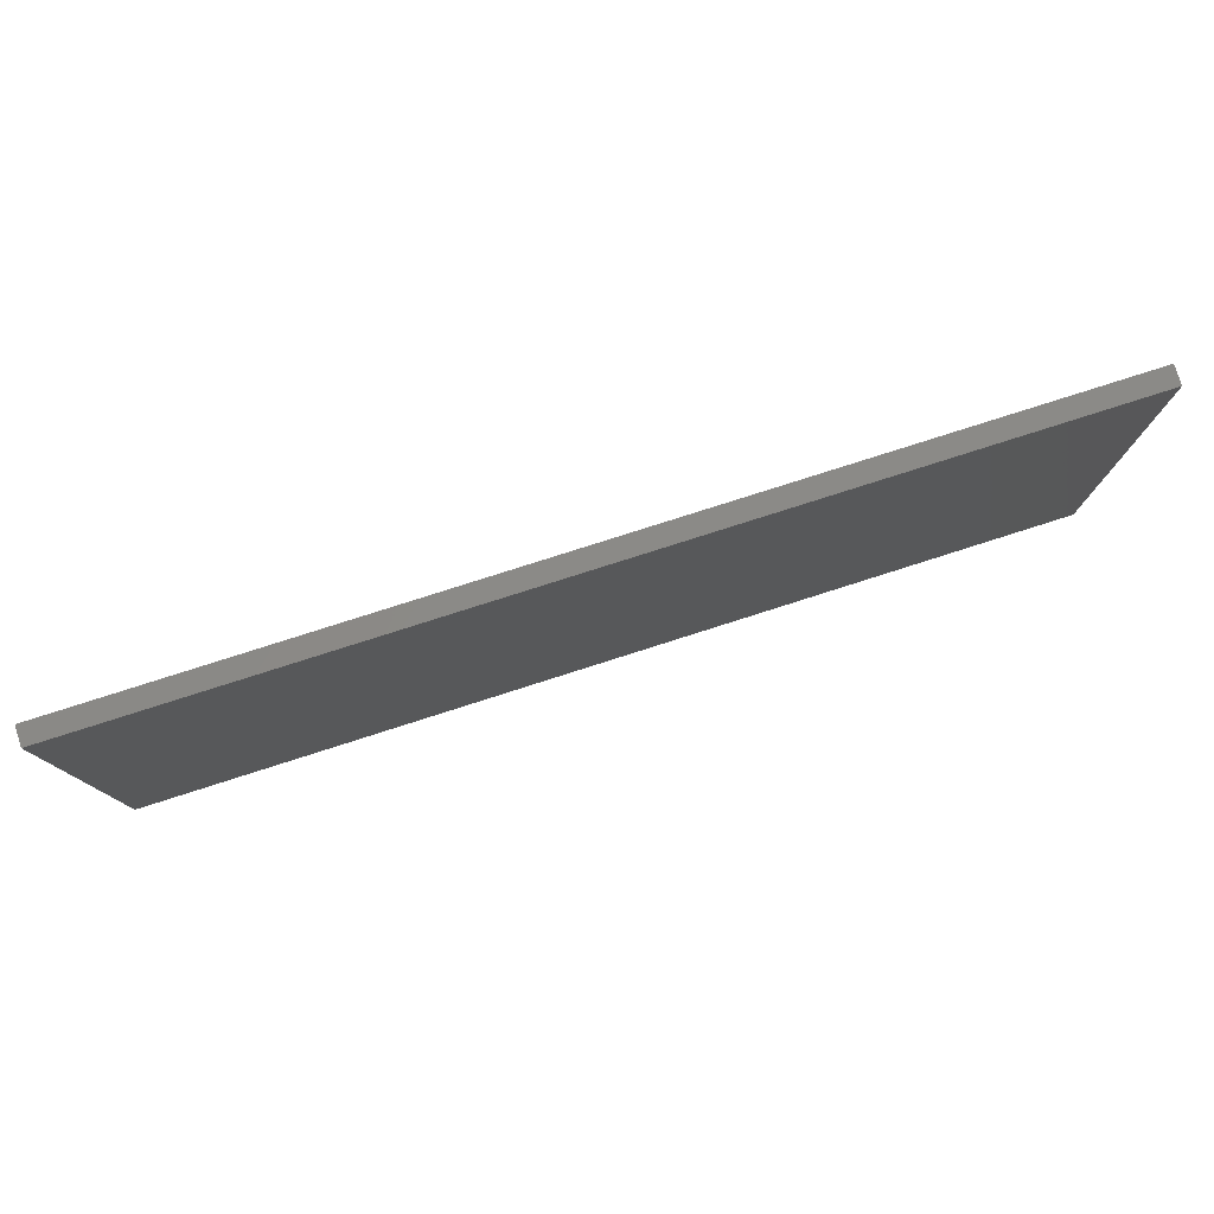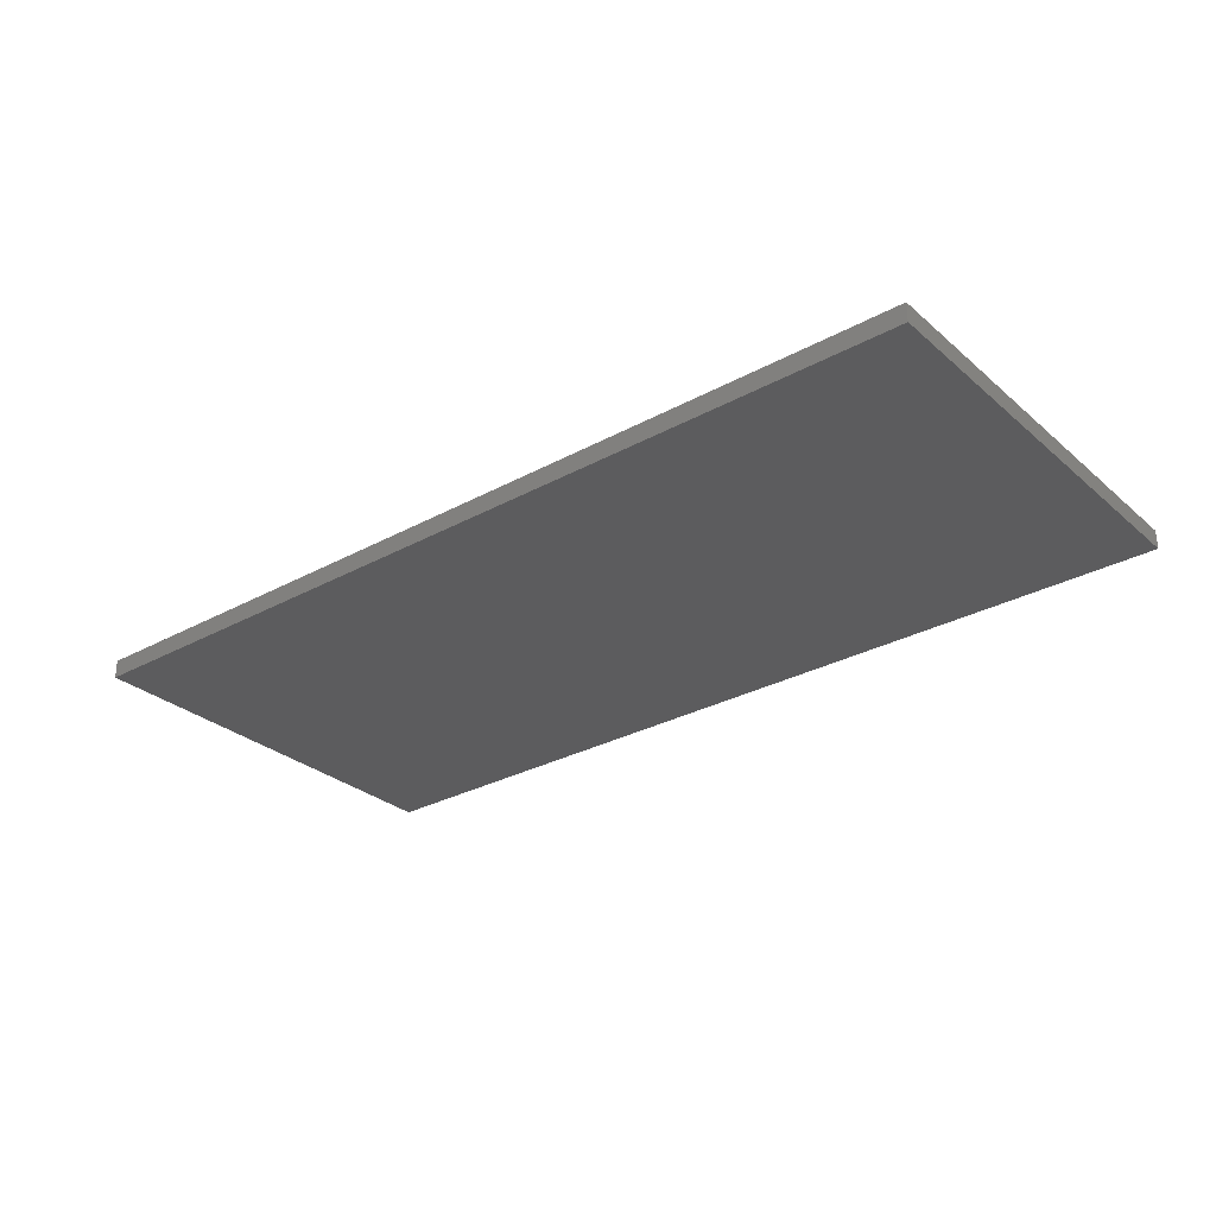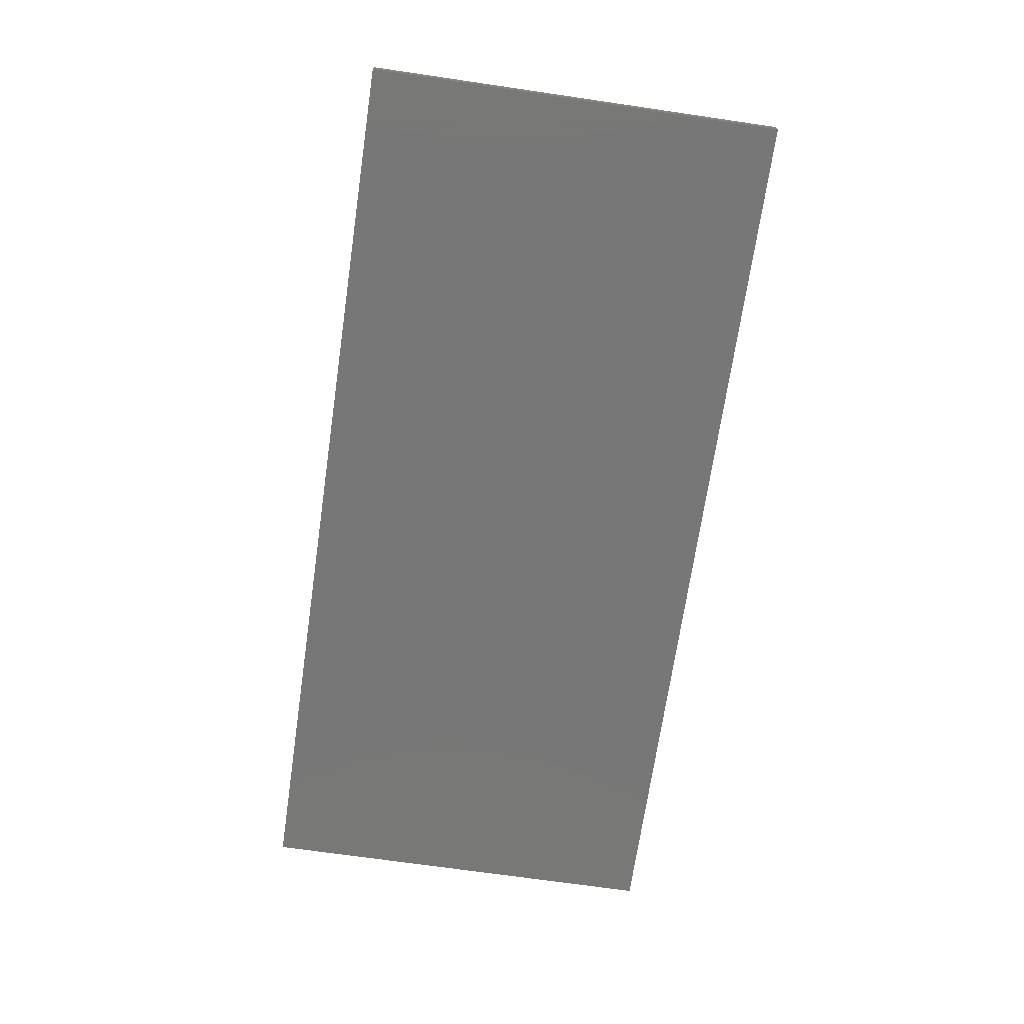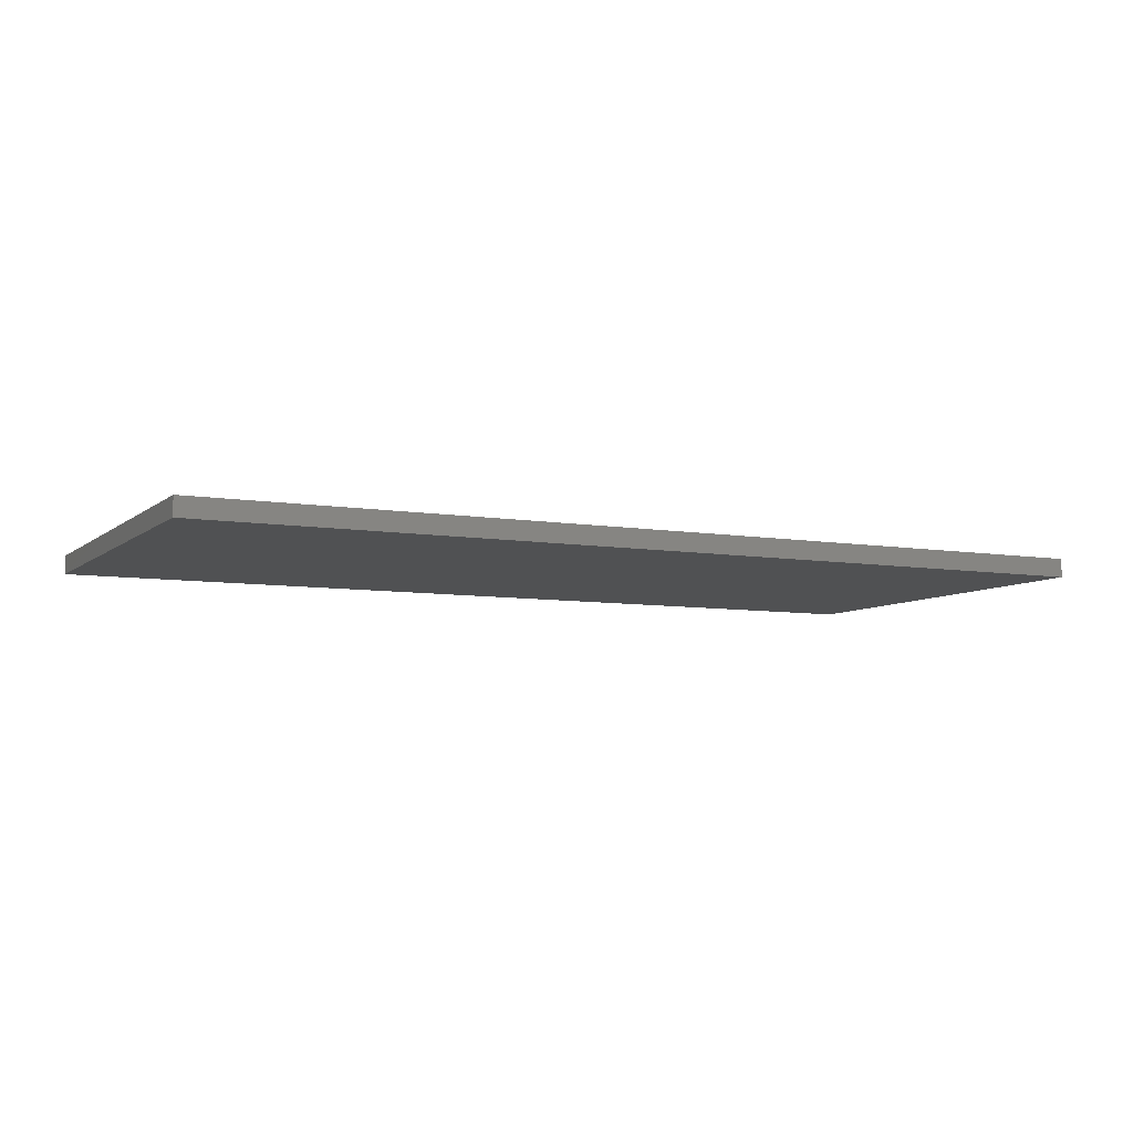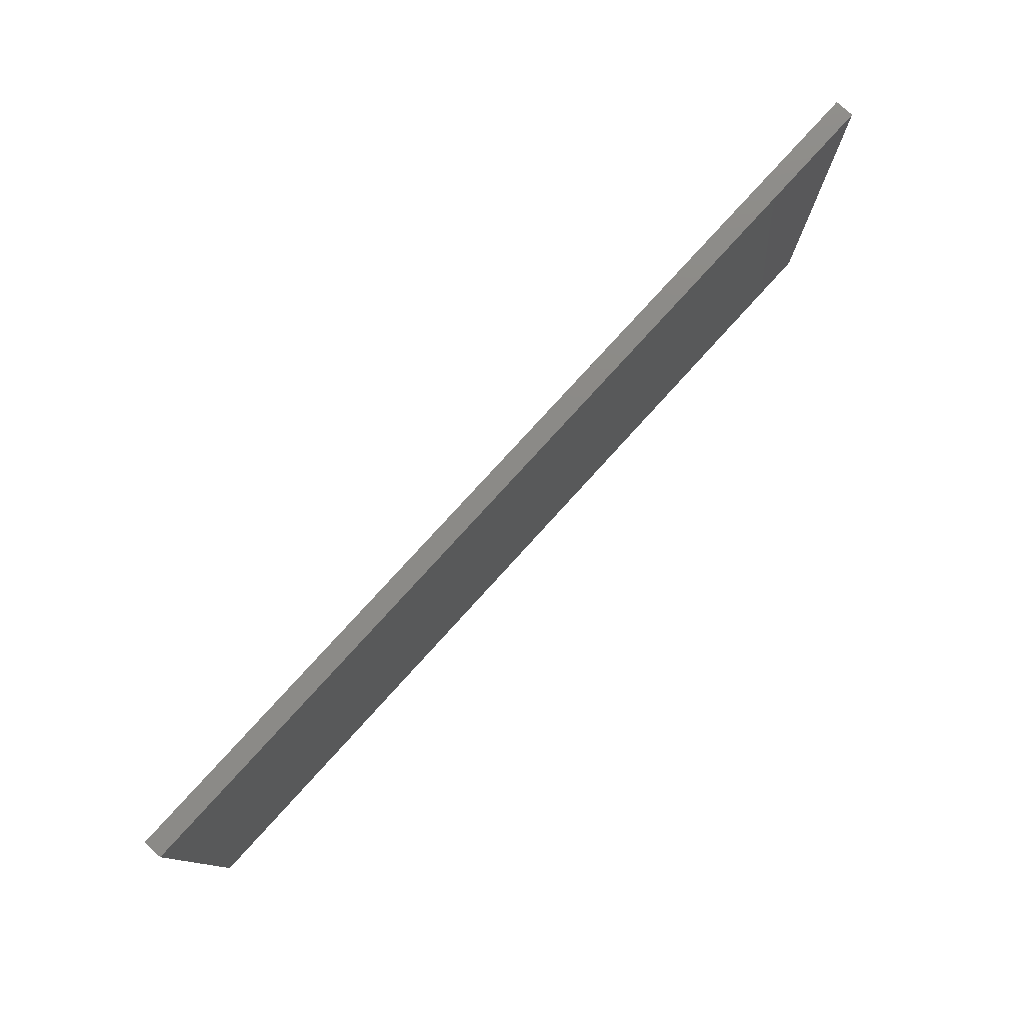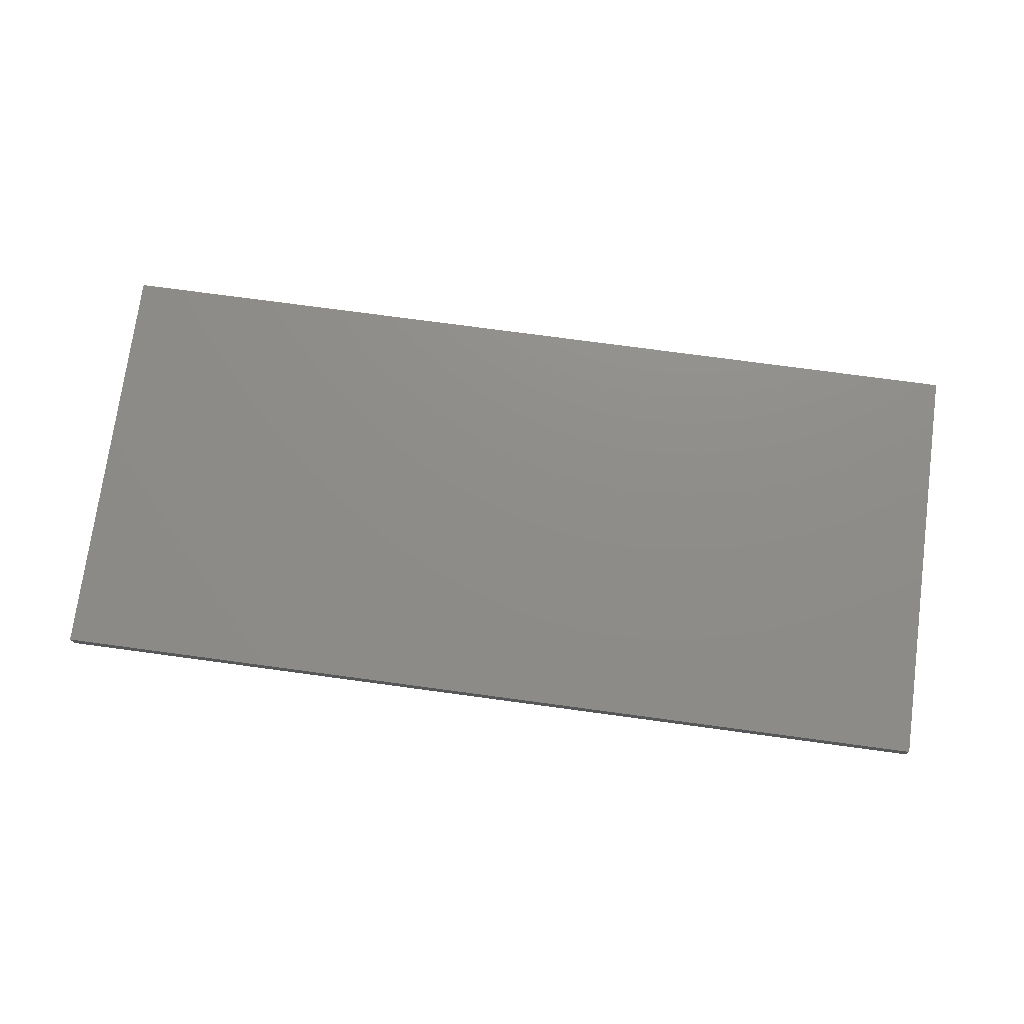
<metadata>
{"format":"stl","ext":"stl","renderer":"f3d","projection":"perspective","resolution":1024,"background":"white","views":[{"elev":78.8,"azim":-17.7,"up":"+Y"},{"elev":-29.6,"azim":-141.2,"up":"+Z"},{"elev":-70.1,"azim":-98.3,"up":"+Z"},{"elev":-7.2,"azim":-26.1,"up":"+Z"},{"elev":78.4,"azim":132.3,"up":"+Y"},{"elev":74.3,"azim":7.7,"up":"+Z"}]}
</metadata>
<code>
# stl→obj: 8 verts, 12 faces
v -0.98 0.45 0
v 0.98 0.45 0.04
v 0.98 0.45 0
v -0.98 0.45 0.04
v -0.98 -0.45 0
v -0.98 -0.45 0.04
v 0.98 -0.45 0
v 0.98 -0.45 0.04
f 1 2 3
f 1 4 2
f 5 4 1
f 5 6 4
f 5 7 8
f 5 8 6
f 7 3 2
f 7 2 8
f 3 5 1
f 3 7 5
f 2 4 6
f 2 6 8

</code>
